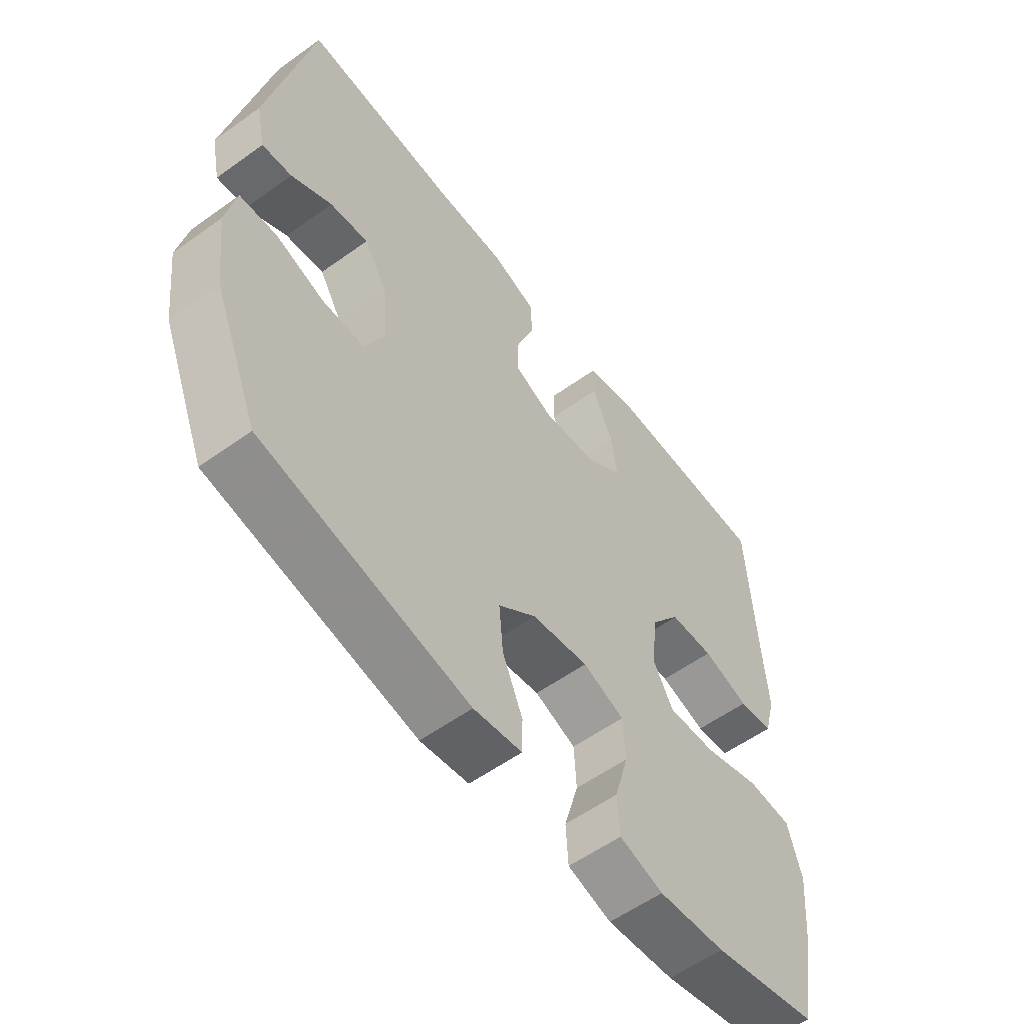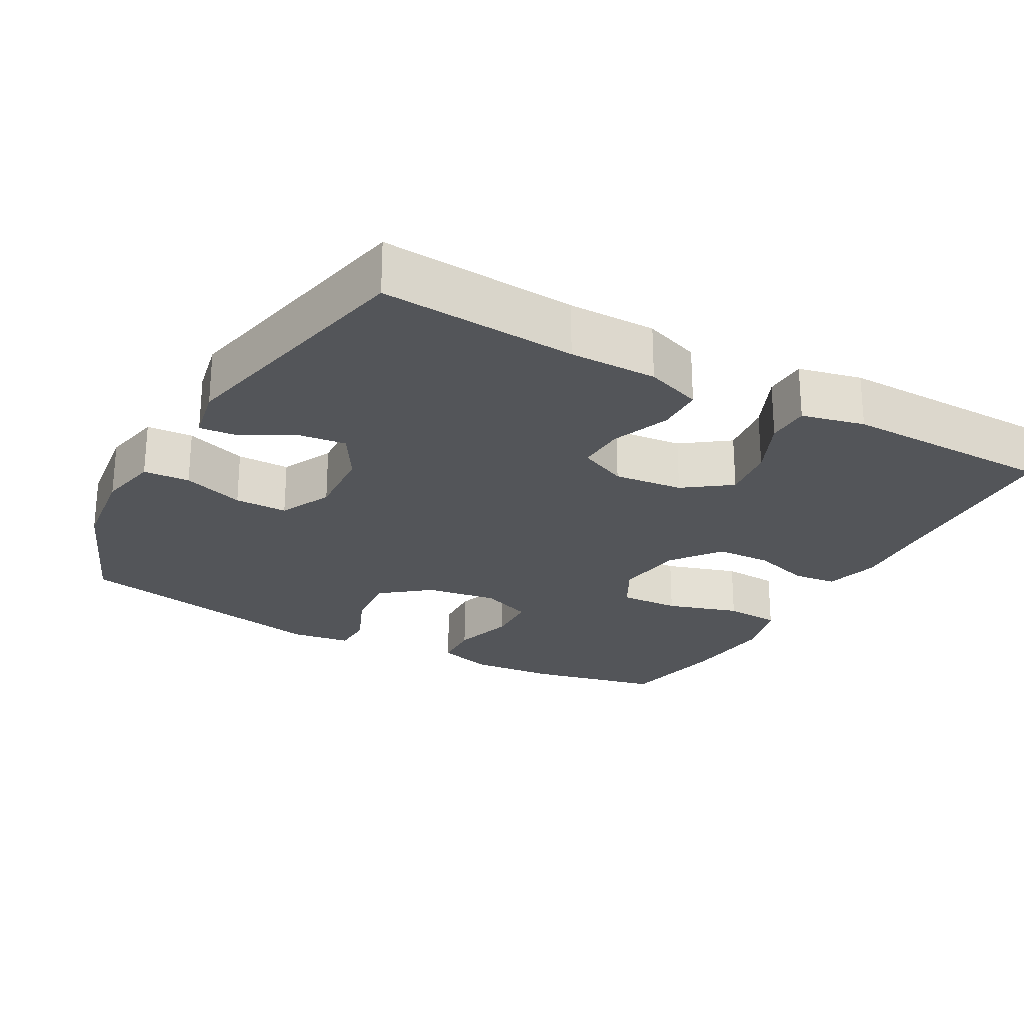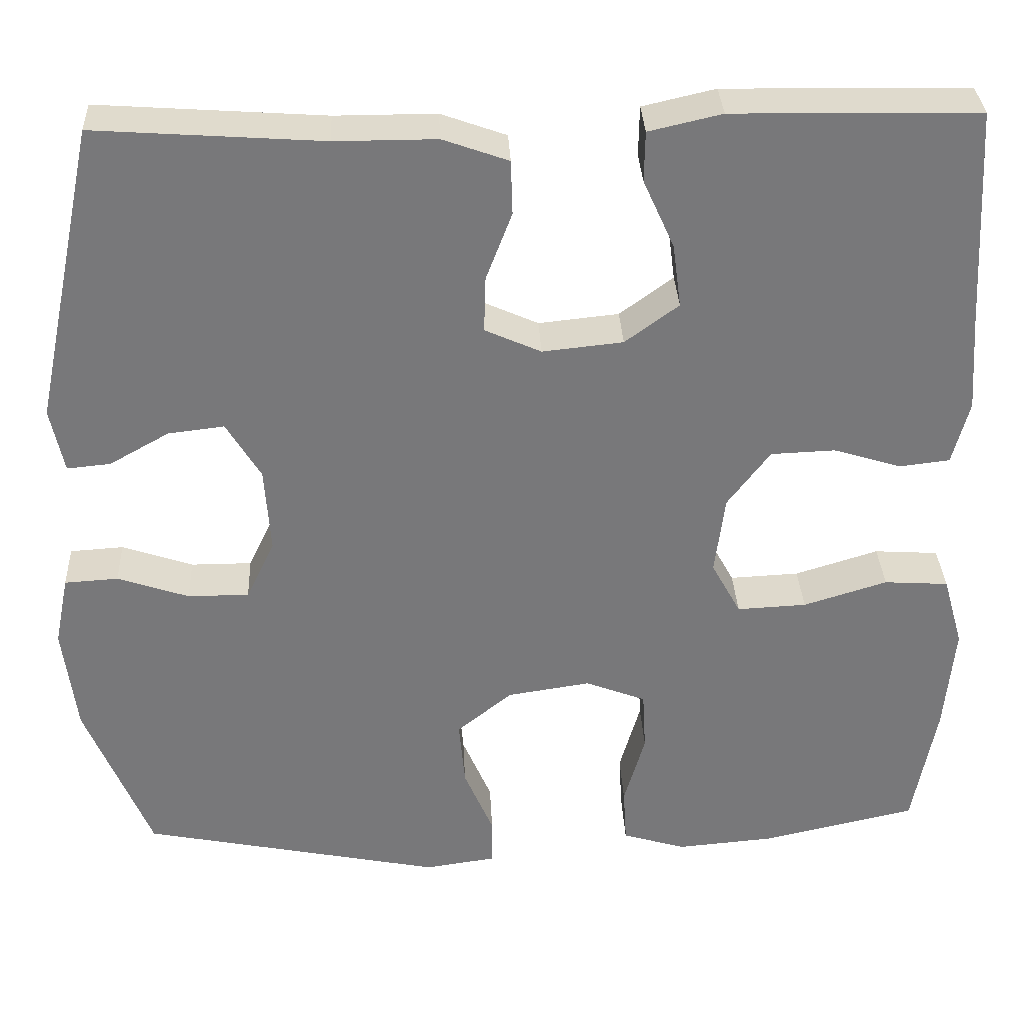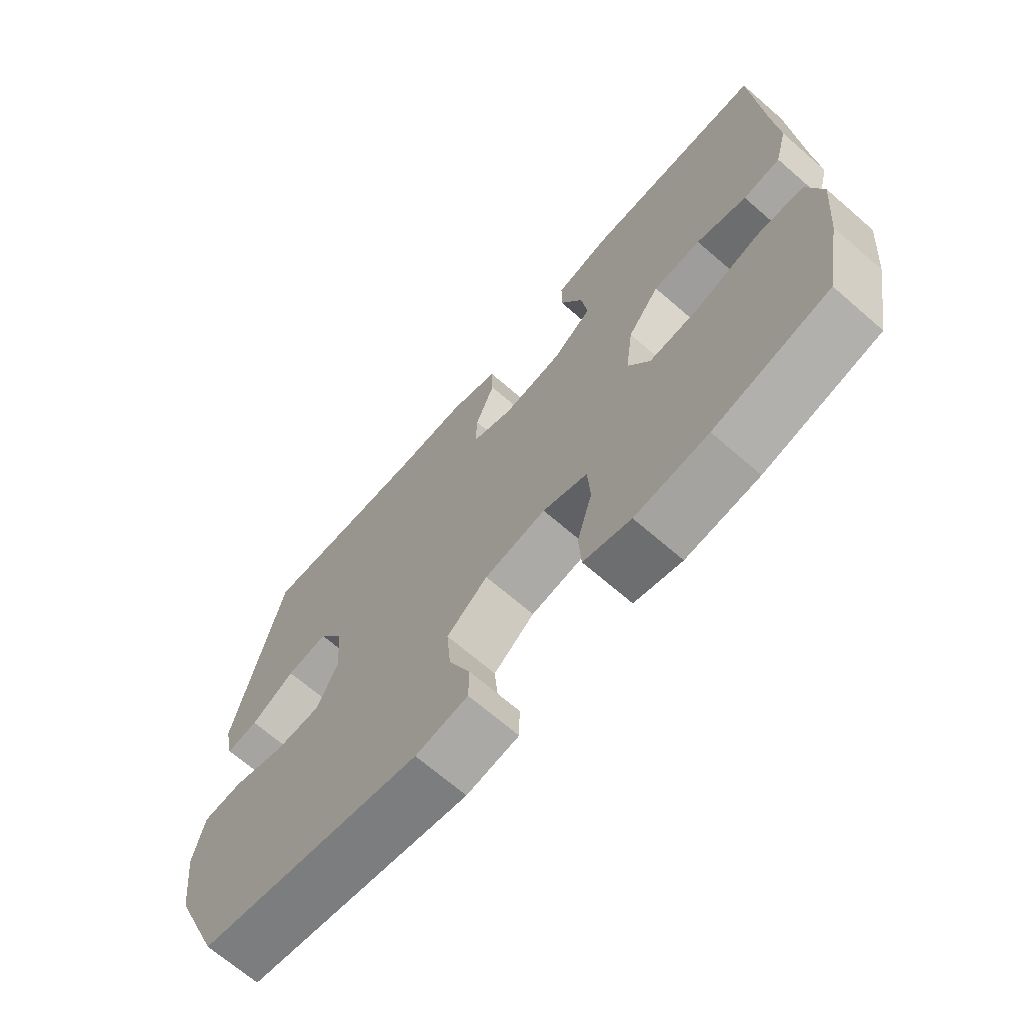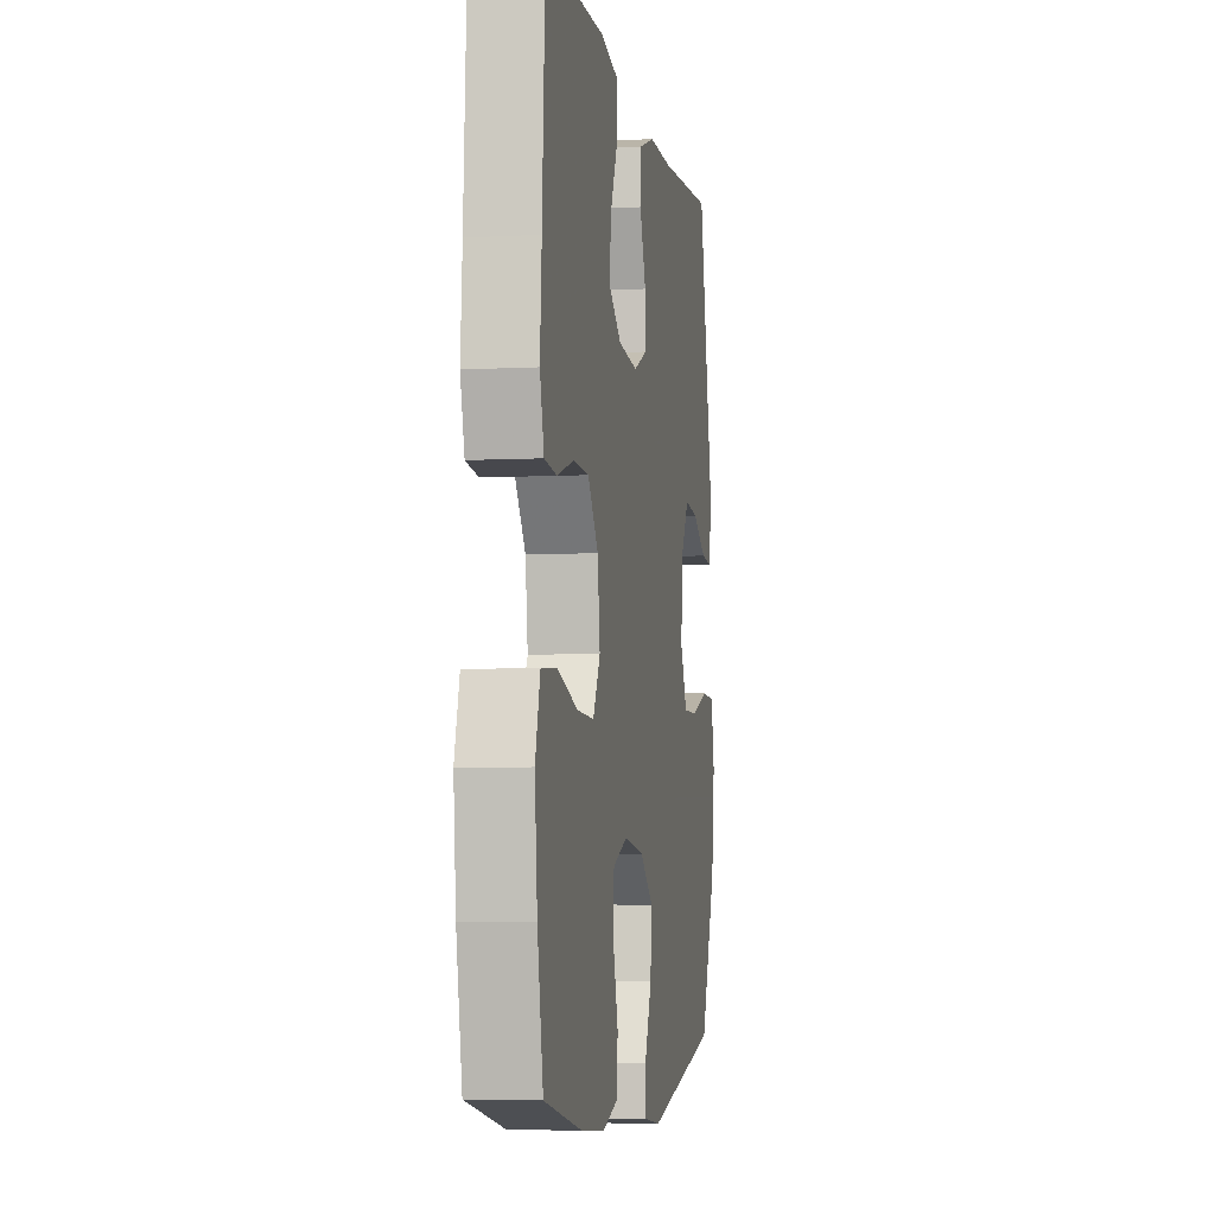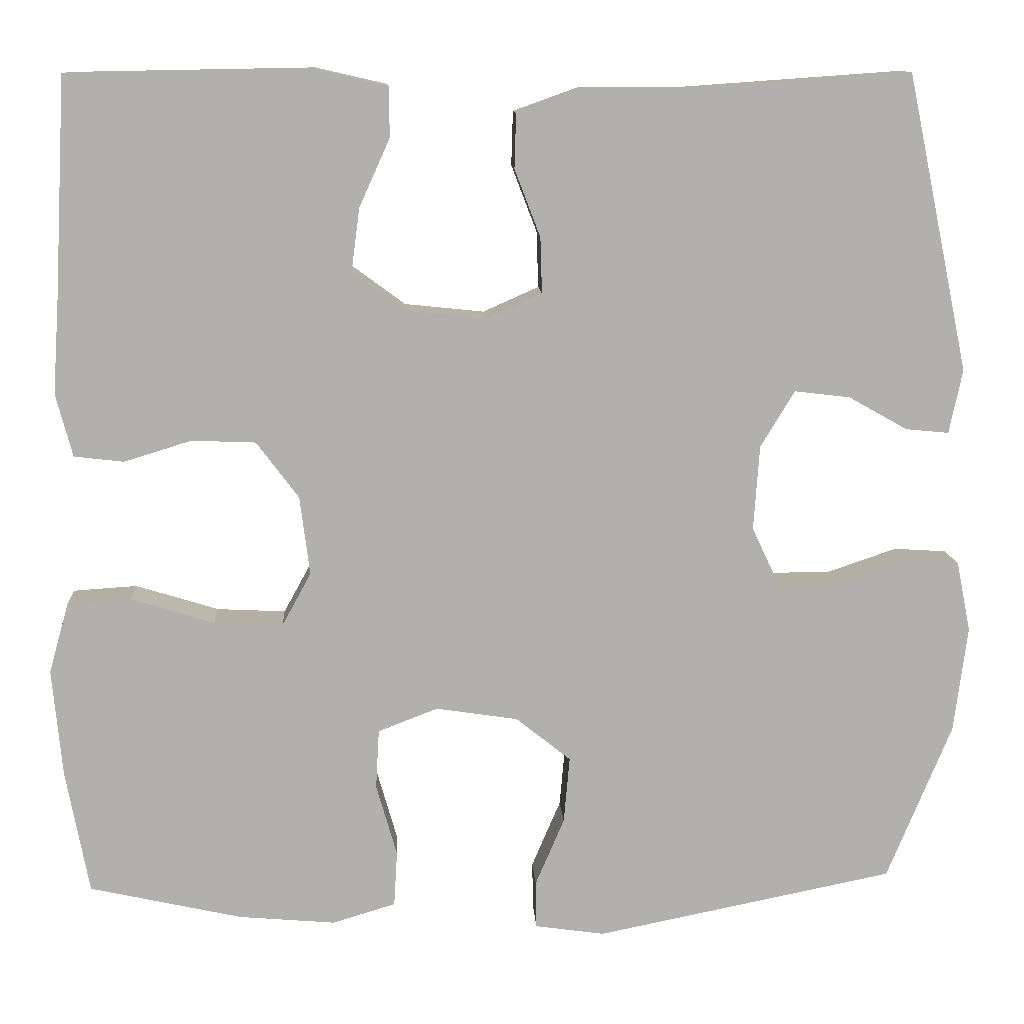
<metadata>
{"format":"obj","ext":"obj","renderer":"f3d","projection":"perspective","resolution":1024,"background":"white","views":[{"elev":-56.9,"azim":-53.1,"up":"+Z"},{"elev":-24.5,"azim":-29.1,"up":"+Y"},{"elev":32.7,"azim":-2.7,"up":"+Z"},{"elev":-68.8,"azim":49.1,"up":"+Z"},{"elev":-5.2,"azim":99.7,"up":"+Z"},{"elev":11.6,"azim":176.9,"up":"+Z"}]}
</metadata>
<code>
v -0.5 0.07 -0.5
v -0.578 0.07 -0.31
v -0.594 0.07 -0.182
v -0.577 0.07 -0.098
v -0.513 0.07 -0.094
v -0.428 0.07 -0.123
v -0.355 0.07 -0.123
v -0.321 0.07 -0.051
v -0.328 0.07 0.051
v -0.369 0.07 0.119
v -0.436 0.07 0.111
v -0.507 0.07 0.071
v -0.559 0.07 0.066
v -0.575 0.07 0.143
v -0.5 0.07 0.5
v -0.229 0.07 0.481
v -0.108 0.07 0.481
v -0.03 0.07 0.453
v -0.028 0.07 0.388
v -0.059 0.07 0.307
v -0.061 0.07 0.24
v 0.006 0.07 0.21
v 0.102 0.07 0.22
v 0.166 0.07 0.267
v 0.156 0.07 0.343
v 0.119 0.07 0.425
v 0.12 0.07 0.485
v 0.207 0.07 0.505
v 0.5 0.07 0.5
v 0.514 0.07 0.24
v 0.522 0.07 0.123
v 0.502 0.07 0.047
v 0.442 0.07 0.04
v 0.361 0.07 0.065
v 0.284 0.07 0.062
v 0.233 0.07 -0.006
v 0.221 0.07 -0.101
v 0.256 0.07 -0.165
v 0.339 0.07 -0.161
v 0.439 0.07 -0.13
v 0.516 0.07 -0.135
v 0.54 0.07 -0.22
v 0.528 0.07 -0.35
v 0.5 0.07 -0.5
v 0.316 0.07 -0.541
v 0.199 0.07 -0.551
v 0.123 0.07 -0.528
v 0.119 0.07 -0.461
v 0.144 0.07 -0.374
v 0.14 0.07 -0.302
v 0.068 0.07 -0.274
v -0.031 0.07 -0.289
v -0.097 0.07 -0.342
v -0.09 0.07 -0.422
v -0.055 0.07 -0.504
v -0.056 0.07 -0.561
v -0.14 0.07 -0.573
v -0.5 0 -0.5
v -0.578 0 -0.31
v -0.594 0 -0.182
v -0.577 0 -0.098
v -0.513 0 -0.094
v -0.428 0 -0.123
v -0.355 0 -0.123
v -0.321 0 -0.051
v -0.328 0 0.051
v -0.369 0 0.119
v -0.436 0 0.111
v -0.507 0 0.071
v -0.559 0 0.066
v -0.575 0 0.143
v -0.5 0 0.5
v -0.229 0 0.481
v -0.108 0 0.481
v -0.03 0 0.453
v -0.028 0 0.388
v -0.059 0 0.307
v -0.061 0 0.24
v 0.006 0 0.21
v 0.102 0 0.22
v 0.166 0 0.267
v 0.156 0 0.343
v 0.119 0 0.425
v 0.12 0 0.485
v 0.207 0 0.505
v 0.5 0 0.5
v 0.514 0 0.24
v 0.522 0 0.123
v 0.502 0 0.047
v 0.442 0 0.04
v 0.361 0 0.065
v 0.284 0 0.062
v 0.233 0 -0.006
v 0.221 0 -0.101
v 0.256 0 -0.165
v 0.339 0 -0.161
v 0.439 0 -0.13
v 0.516 0 -0.135
v 0.54 0 -0.22
v 0.528 0 -0.35
v 0.5 0 -0.5
v 0.316 0 -0.541
v 0.199 0 -0.551
v 0.123 0 -0.528
v 0.119 0 -0.461
v 0.144 0 -0.374
v 0.14 0 -0.302
v 0.068 0 -0.274
v -0.031 0 -0.289
v -0.097 0 -0.342
v -0.09 0 -0.422
v -0.055 0 -0.504
v -0.056 0 -0.561
v -0.14 0 -0.573
f 54 55 56 57
f 53 54 57 1
f 52 53 1 2
f 51 52 2 3
f 46 47 48 49
f 46 49 50
f 45 46 50
f 44 45 50
f 43 44 50
f 42 43 50 51
f 39 40 41 42
f 38 39 42 51
f 31 32 33 34
f 30 31 34 35
f 29 30 35
f 28 29 35 36
f 25 26 27 28
f 24 25 28 36
f 17 18 19 20
f 16 17 20 21
f 15 16 21
f 14 15 21
f 11 12 13 14
f 10 11 14 21
f 9 10 21 22
f 3 4 5 6
f 3 6 7
f 37 38 51 3
f 23 24 36 37
f 8 9 22 23
f 7 8 23 37
f 3 7 37
f 114 113 112 111
f 58 114 111 110
f 59 58 110 109
f 60 59 109 108
f 106 105 104 103
f 107 106 103
f 107 103 102
f 107 102 101
f 107 101 100
f 108 107 100 99
f 99 98 97 96
f 108 99 96 95
f 91 90 89 88
f 92 91 88 87
f 92 87 86
f 93 92 86 85
f 85 84 83 82
f 93 85 82 81
f 77 76 75 74
f 78 77 74 73
f 78 73 72
f 78 72 71
f 71 70 69 68
f 78 71 68 67
f 79 78 67 66
f 63 62 61 60
f 64 63 60
f 60 108 95 94
f 94 93 81 80
f 80 79 66 65
f 94 80 65 64
f 94 64 60
f 1 58 59 2
f 2 59 60 3
f 3 60 61 4
f 4 61 62 5
f 5 62 63 6
f 6 63 64 7
f 7 64 65 8
f 8 65 66 9
f 9 66 67 10
f 10 67 68 11
f 11 68 69 12
f 12 69 70 13
f 13 70 71 14
f 14 71 72 15
f 15 72 73 16
f 16 73 74 17
f 17 74 75 18
f 18 75 76 19
f 19 76 77 20
f 20 77 78 21
f 21 78 79 22
f 22 79 80 23
f 23 80 81 24
f 24 81 82 25
f 25 82 83 26
f 26 83 84 27
f 27 84 85 28
f 28 85 86 29
f 29 86 87 30
f 30 87 88 31
f 31 88 89 32
f 32 89 90 33
f 33 90 91 34
f 34 91 92 35
f 35 92 93 36
f 36 93 94 37
f 37 94 95 38
f 38 95 96 39
f 39 96 97 40
f 40 97 98 41
f 41 98 99 42
f 42 99 100 43
f 43 100 101 44
f 44 101 102 45
f 45 102 103 46
f 46 103 104 47
f 47 104 105 48
f 48 105 106 49
f 49 106 107 50
f 50 107 108 51
f 51 108 109 52
f 52 109 110 53
f 53 110 111 54
f 54 111 112 55
f 55 112 113 56
f 56 113 114 57
f 57 114 58 1

</code>
